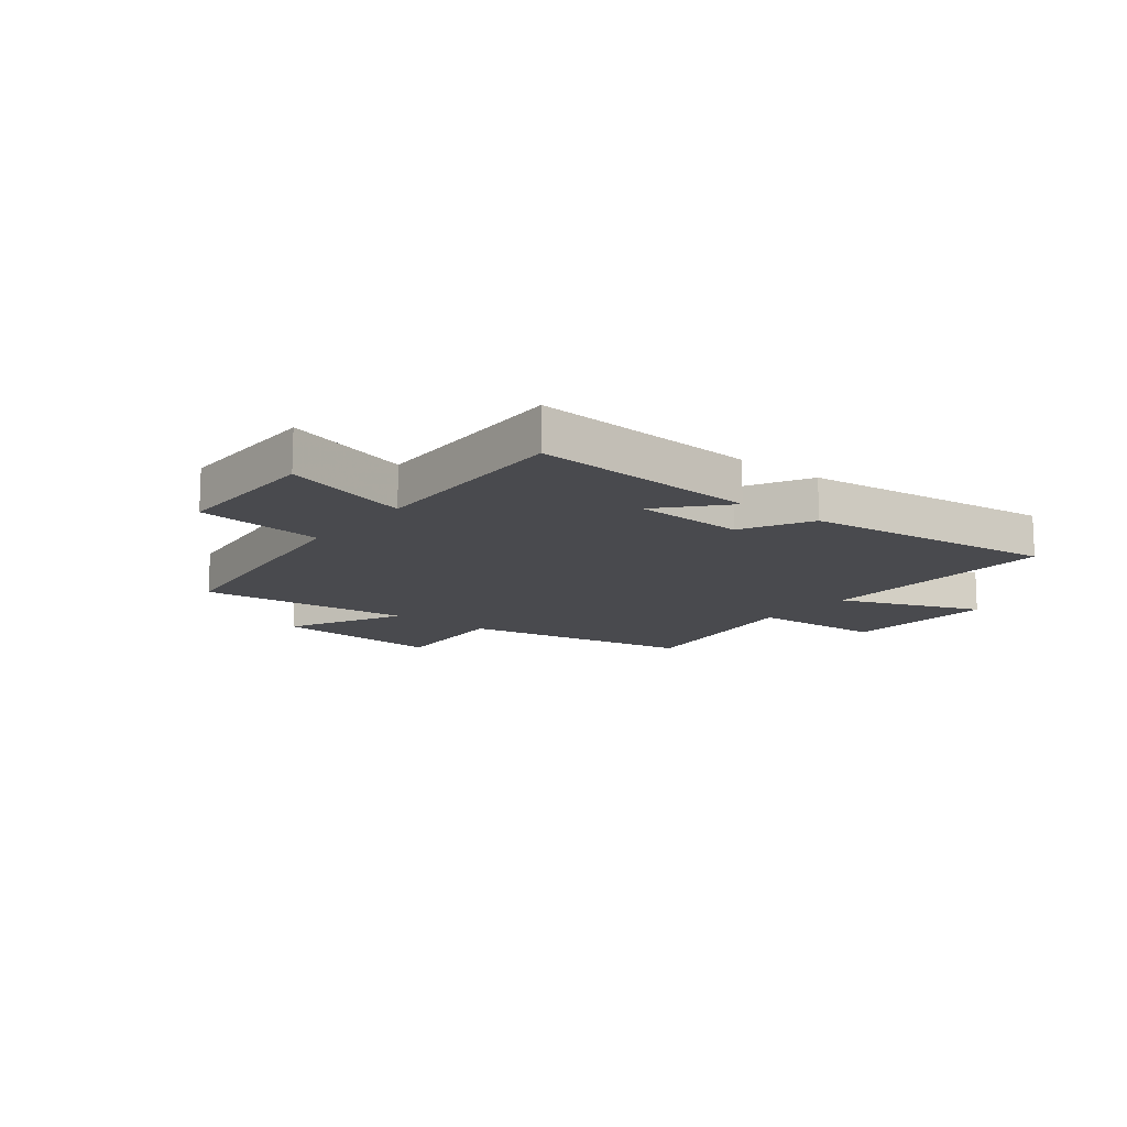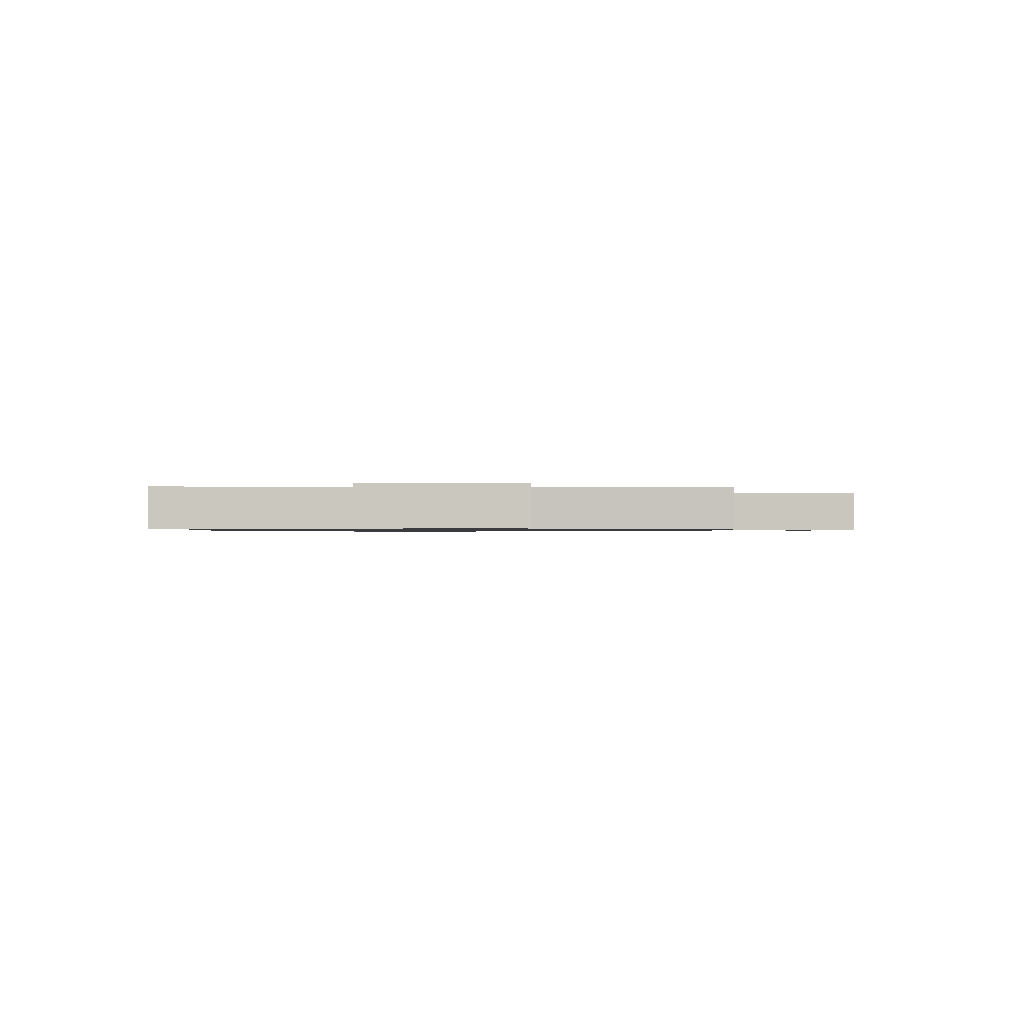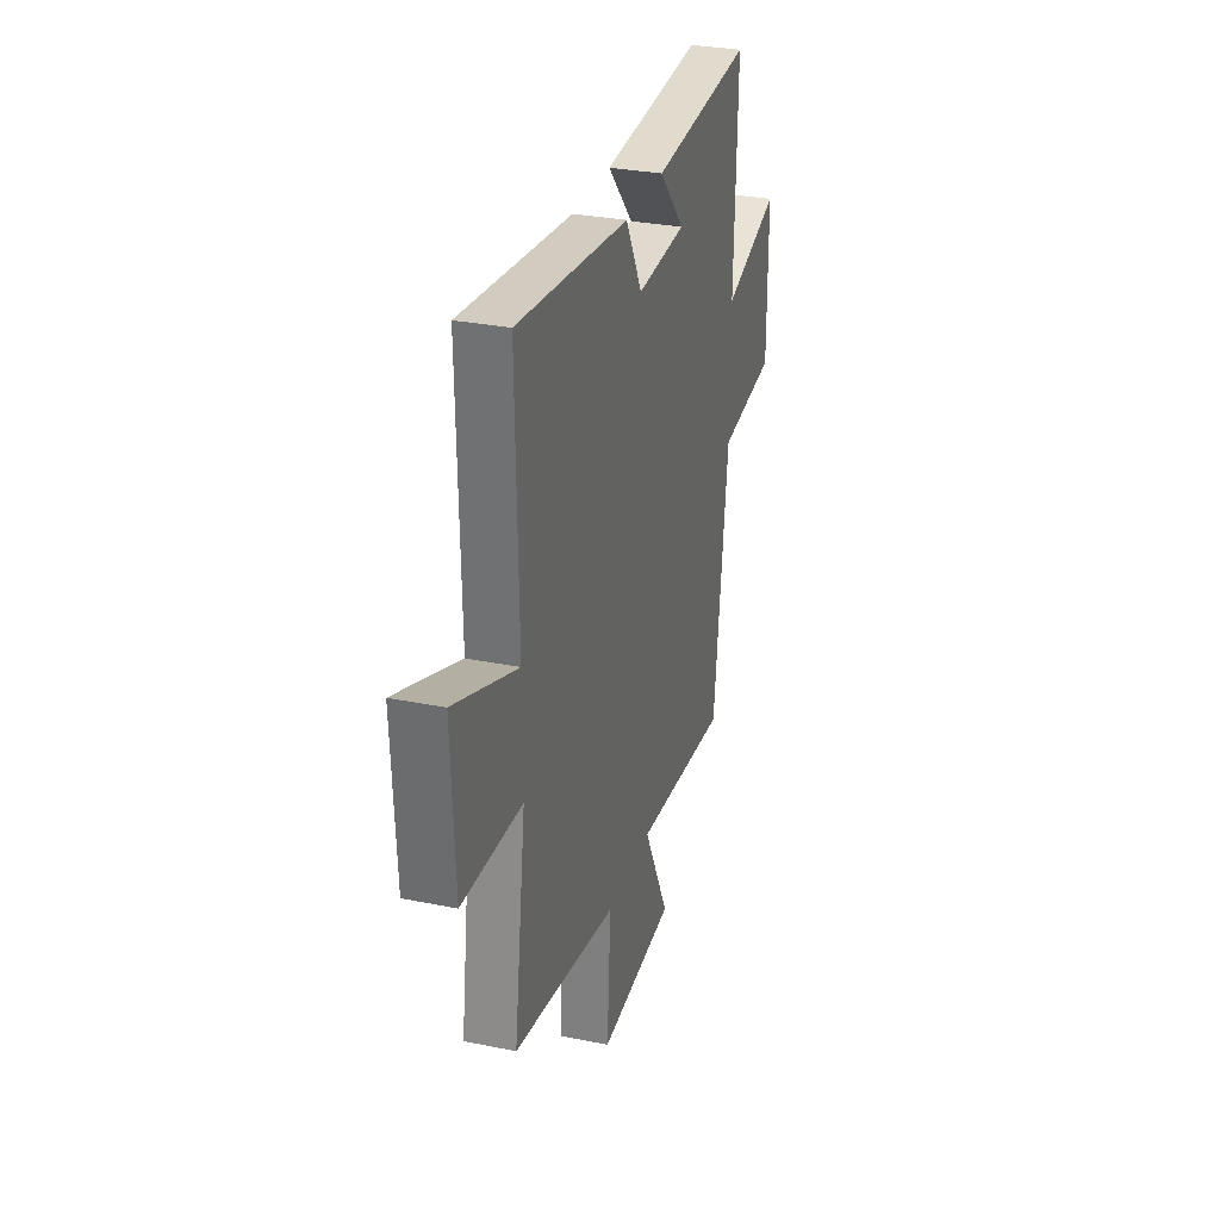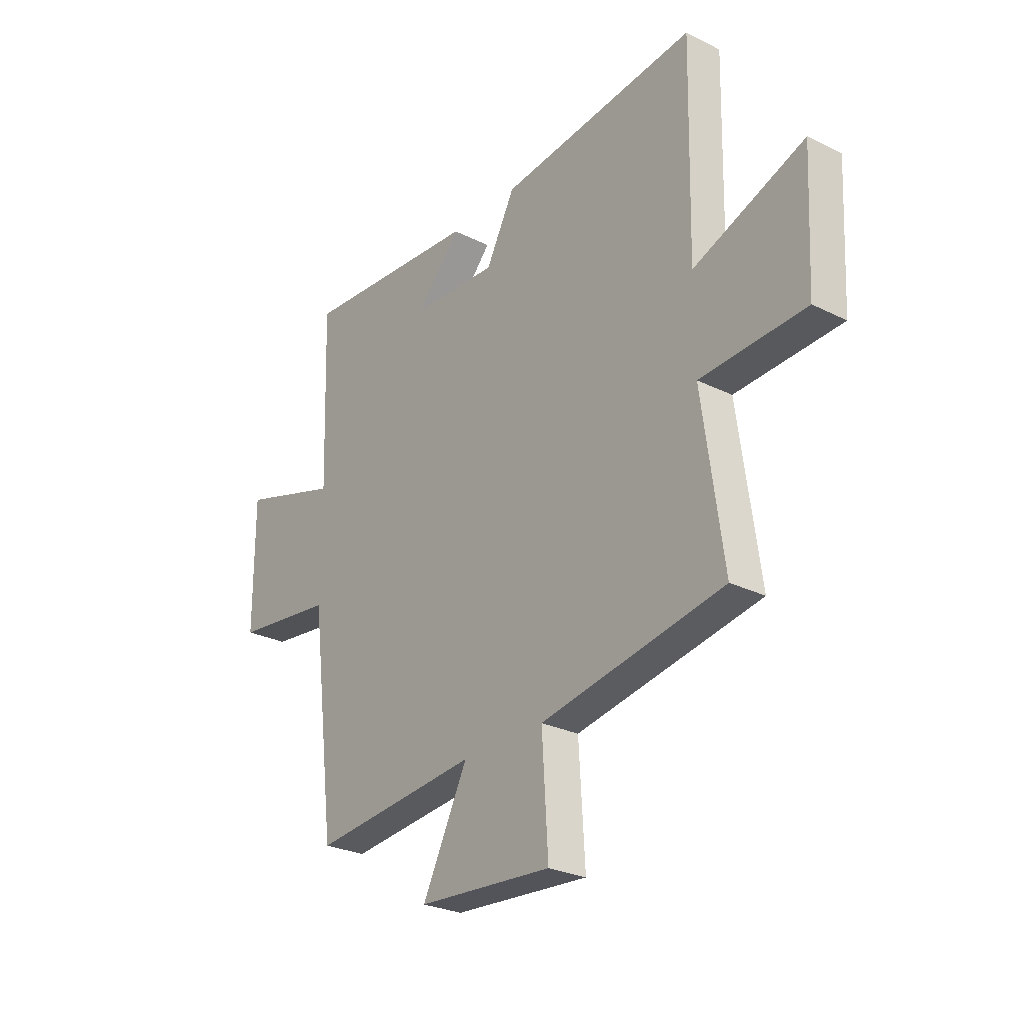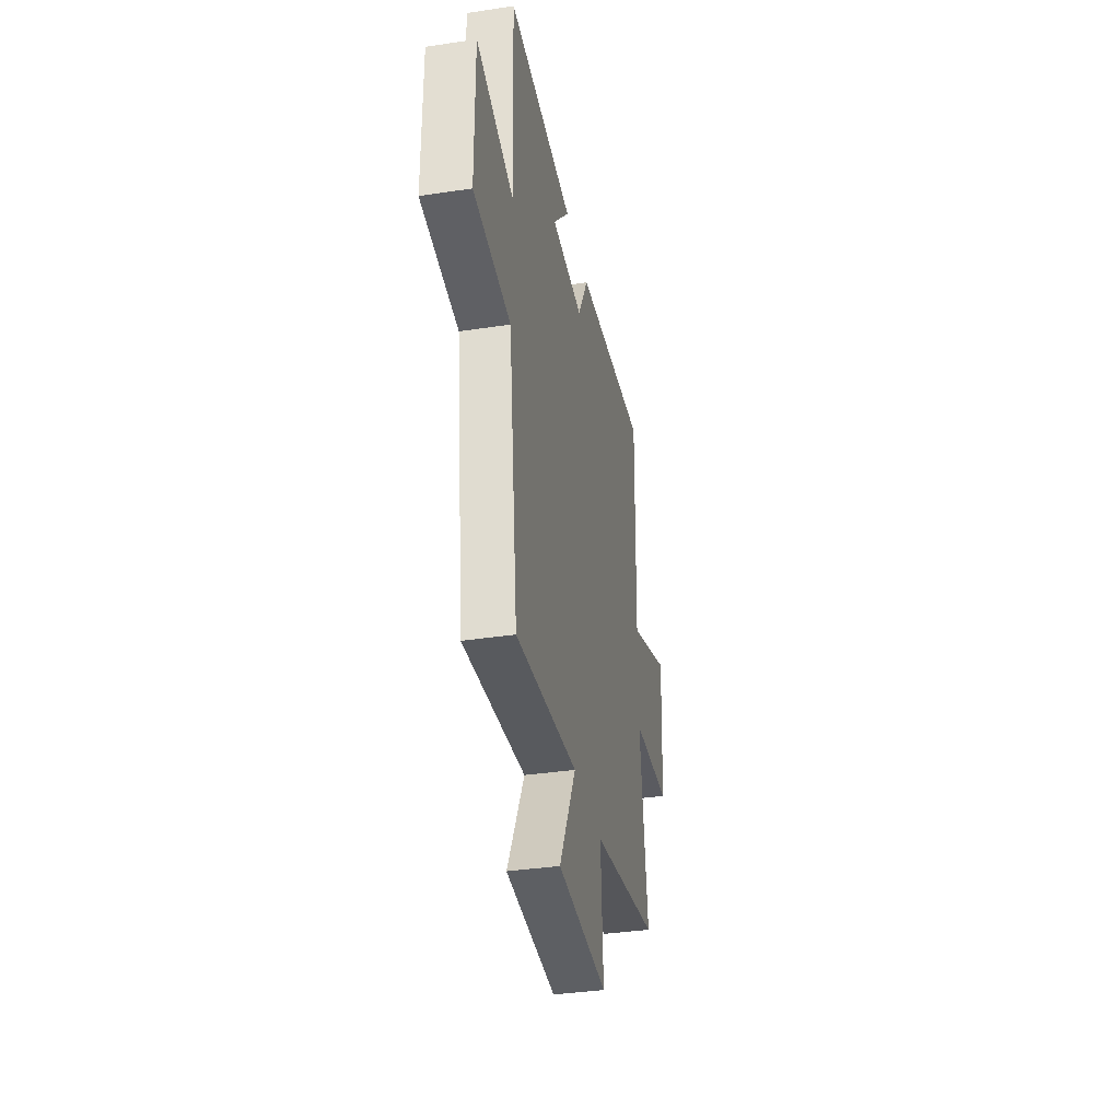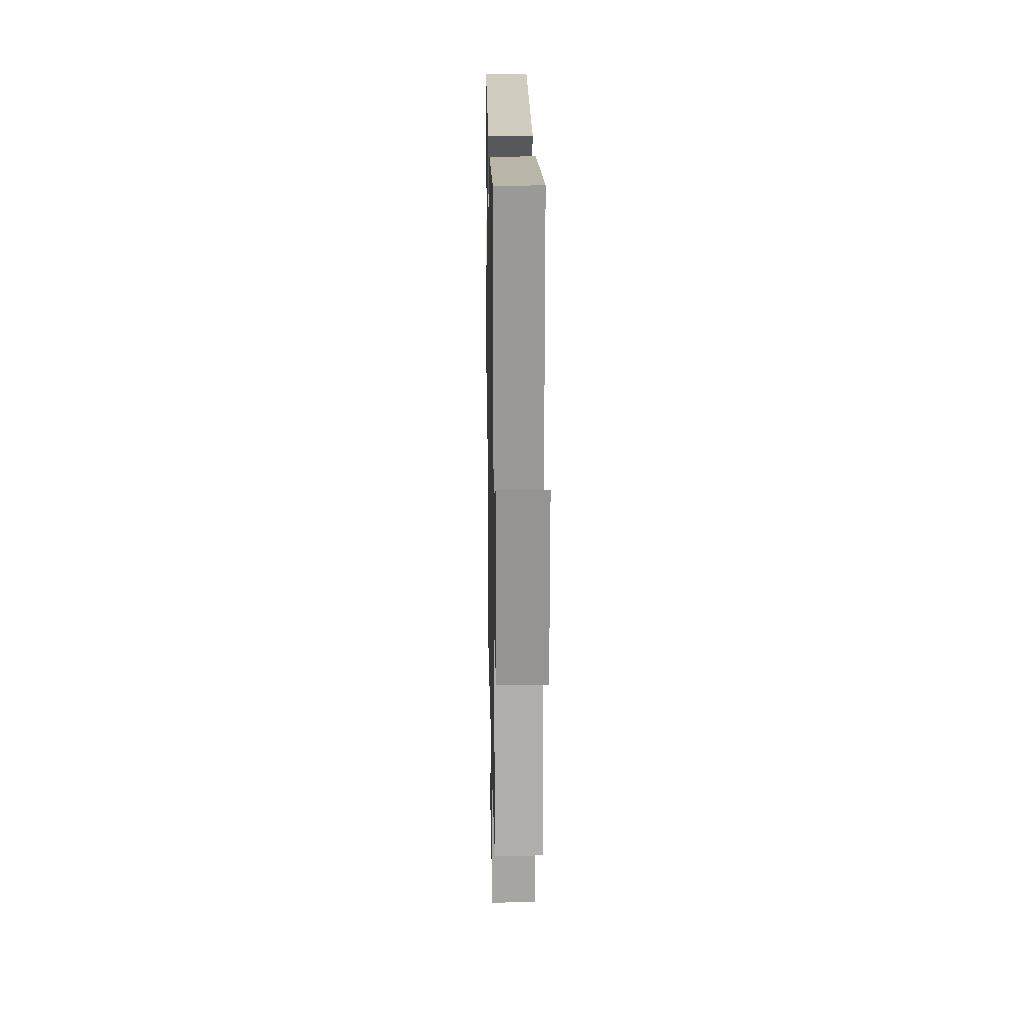
<metadata>
{"format":"obj","ext":"obj","renderer":"f3d","projection":"perspective","resolution":1024,"background":"white","views":[{"elev":-13.4,"azim":-38.1,"up":"+Y"},{"elev":-0.8,"azim":86.0,"up":"+Y"},{"elev":30.3,"azim":106.4,"up":"+Z"},{"elev":-26.9,"azim":52.3,"up":"+Z"},{"elev":-36.4,"azim":-78.8,"up":"+Z"},{"elev":20.0,"azim":88.9,"up":"+Z"}]}
</metadata>
<code>
v 0.509 0.07 0.552
v 0.5 0.07 0.113
v 0.754 0.07 0.211
v 0.74 0.07 -0.067
v 0.5 0.07 -0.079
v 0.548 0.07 -0.424
v 0.13 0.07 -0.5
v 0.144 0.07 -0.729
v -0.164 0.07 -0.707
v -0.06 0.07 -0.5
v -0.443 0.07 -0.537
v -0.5 0.07 -0.078
v -0.729 0.07 -0.05
v -0.729 0.07 0.224
v -0.5 0.07 0.154
v -0.512 0.07 0.53
v -0.104 0.07 0.5
v -0.206 0.07 0.386
v -0.008 0.07 0.376
v 0.058 0.07 0.5
v 0.509 0 0.552
v 0.5 0 0.113
v 0.754 0 0.211
v 0.74 0 -0.067
v 0.5 0 -0.079
v 0.548 0 -0.424
v 0.13 0 -0.5
v 0.144 0 -0.729
v -0.164 0 -0.707
v -0.06 0 -0.5
v -0.443 0 -0.537
v -0.5 0 -0.078
v -0.729 0 -0.05
v -0.729 0 0.224
v -0.5 0 0.154
v -0.512 0 0.53
v -0.104 0 0.5
v -0.206 0 0.386
v -0.008 0 0.376
v 0.058 0 0.5
f 19 20 1 2
f 18 19 2
f 15 16 17 18
f 15 18 2
f 12 13 14 15
f 12 15 2
f 11 12 2
f 10 11 2
f 7 8 9 10
f 5 6 7 10
f 5 10 2 3
f 3 4 5
f 22 21 40 39
f 22 39 38
f 38 37 36 35
f 22 38 35
f 35 34 33 32
f 22 35 32
f 22 32 31
f 22 31 30
f 30 29 28 27
f 30 27 26 25
f 23 22 30 25
f 25 24 23
f 1 21 22 2
f 2 22 23 3
f 3 23 24 4
f 4 24 25 5
f 5 25 26 6
f 6 26 27 7
f 7 27 28 8
f 8 28 29 9
f 9 29 30 10
f 10 30 31 11
f 11 31 32 12
f 12 32 33 13
f 13 33 34 14
f 14 34 35 15
f 15 35 36 16
f 16 36 37 17
f 17 37 38 18
f 18 38 39 19
f 19 39 40 20
f 20 40 21 1

</code>
